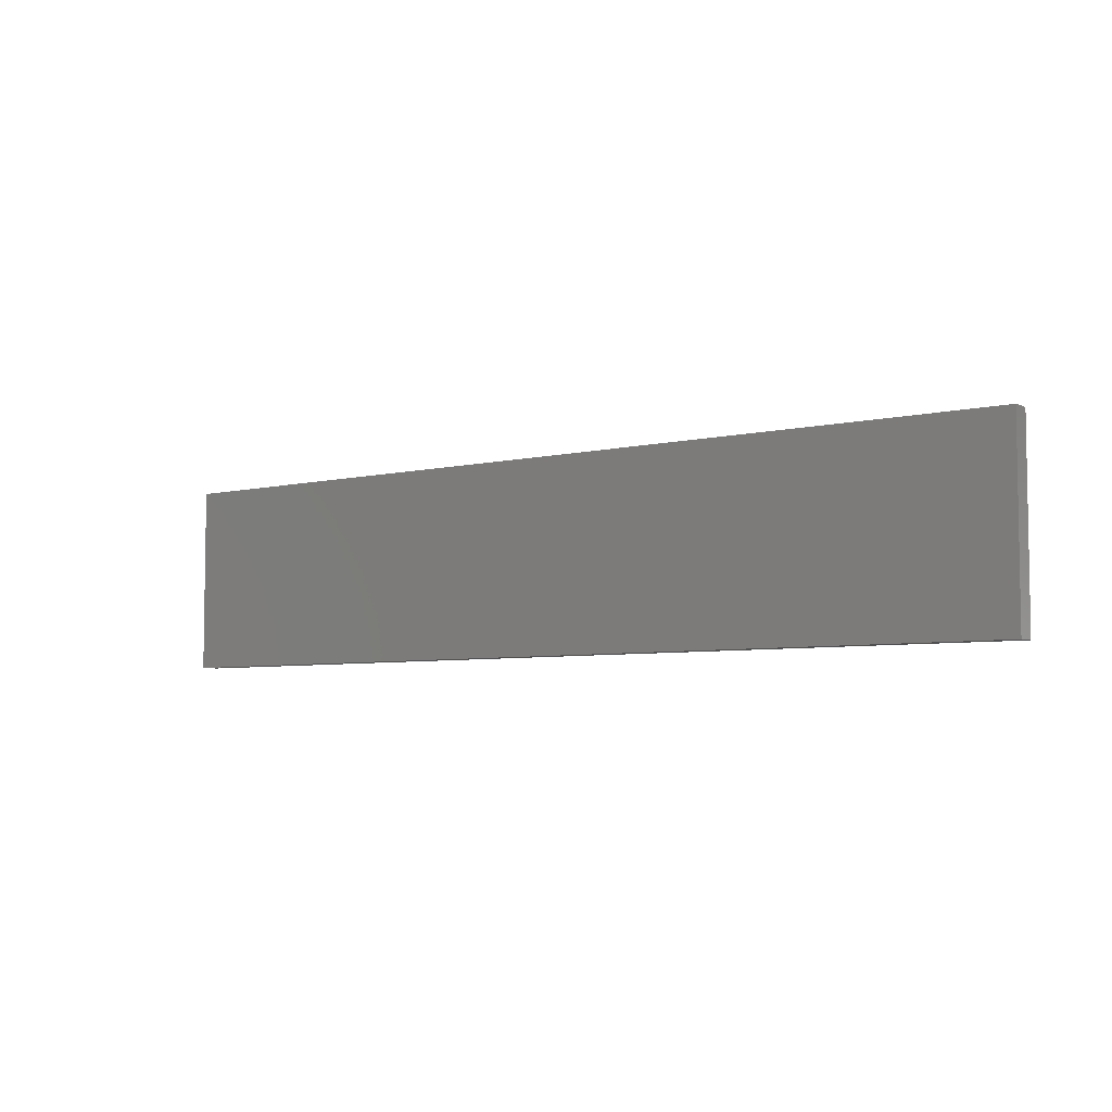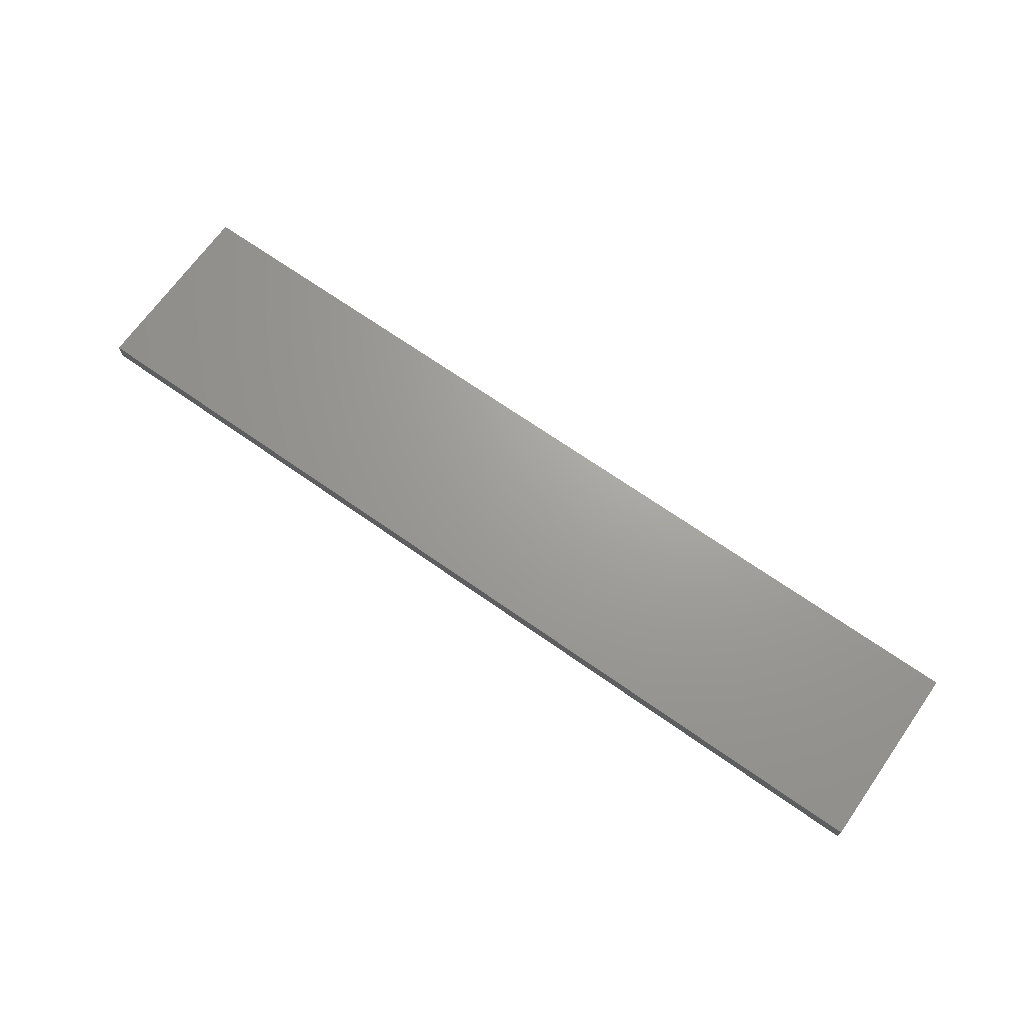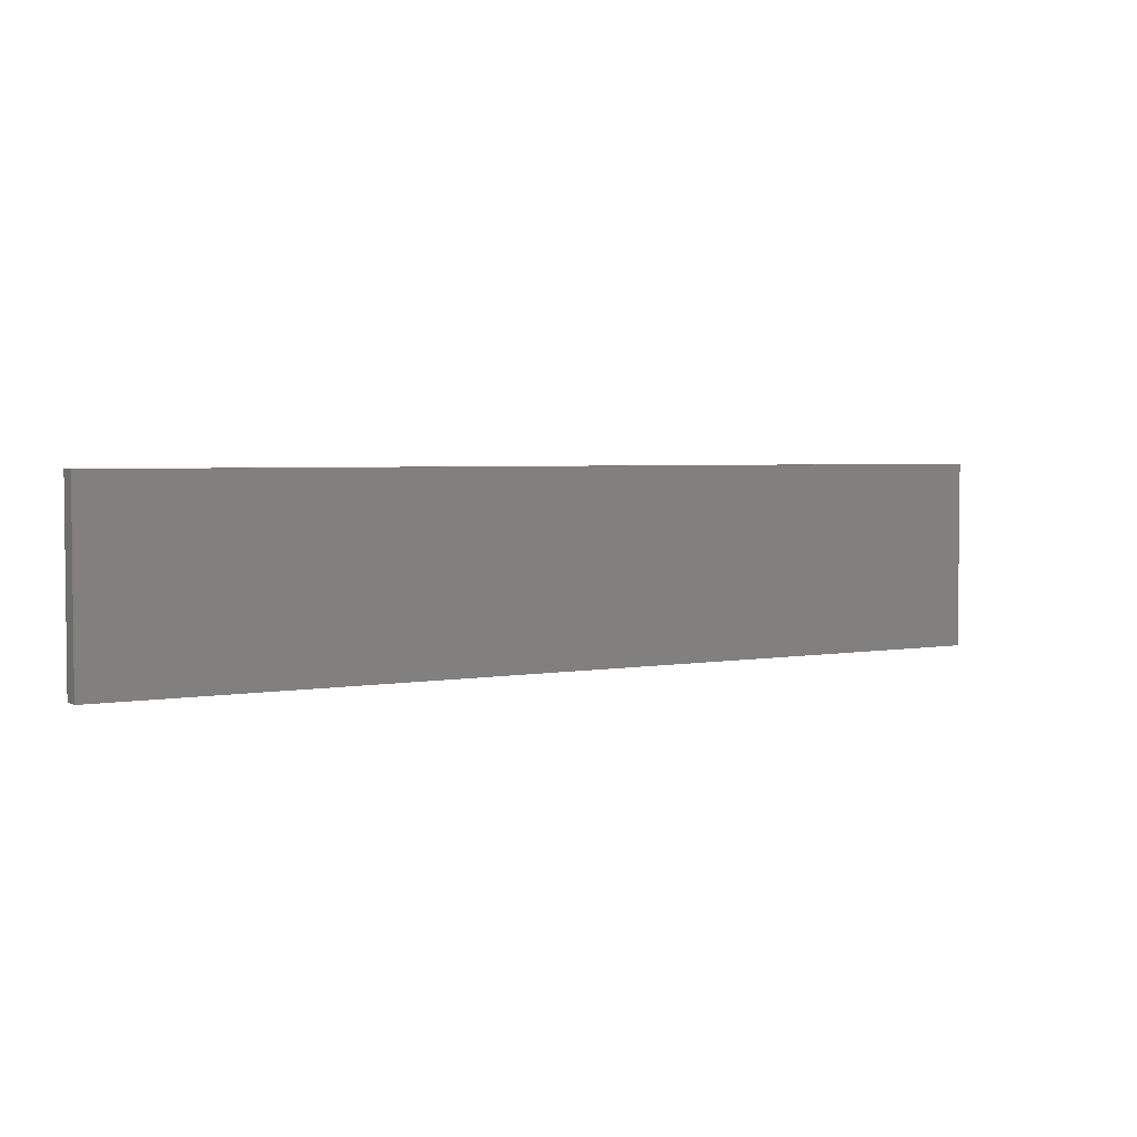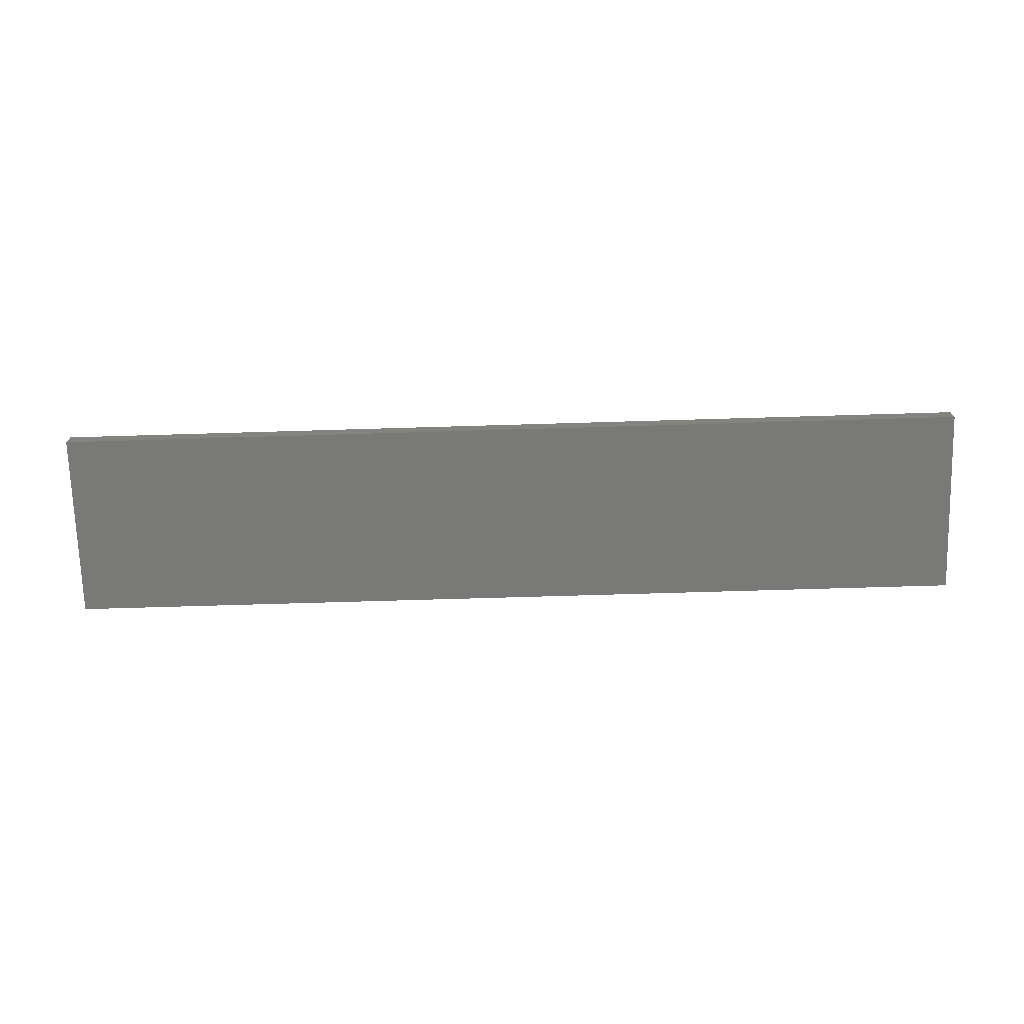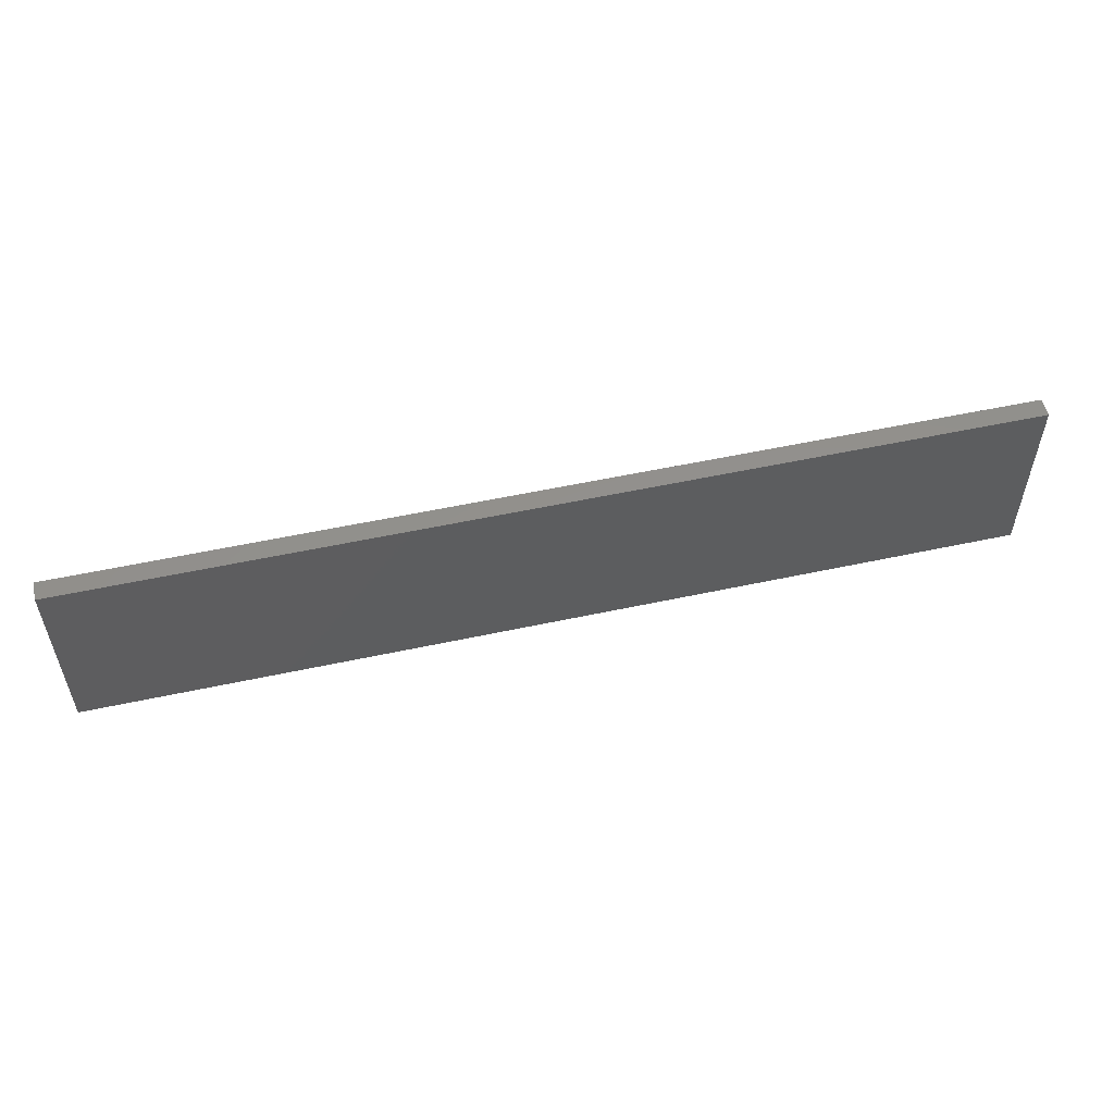
<metadata>
{"format":"stl","ext":"stl","renderer":"f3d","projection":"perspective","resolution":1024,"background":"white","views":[{"elev":-5.6,"azim":36.8,"up":"+Z"},{"elev":68.5,"azim":-144.8,"up":"+Y"},{"elev":3.5,"azim":-31.0,"up":"+Z"},{"elev":-71.8,"azim":-178.3,"up":"+Y"},{"elev":54.4,"azim":-12.9,"up":"+Z"}]}
</metadata>
<code>
# stl→obj: 8 verts, 12 faces
v -0.9005 0.4446 -0.1705
v -0.9005 0.4093 -0.1705
v -0.9005 0.4093 0.1824
v -0.9005 0.4446 0.1824
v 0.8468 0.4093 0.1824
v 0.8468 0.4446 0.1824
v 0.8468 0.4093 -0.1705
v 0.8468 0.4446 -0.1705
f 1 2 3
f 1 3 4
f 5 6 4
f 5 4 3
f 5 3 2
f 5 2 7
f 8 7 2
f 8 2 1
f 8 1 4
f 8 4 6
f 8 6 5
f 8 5 7

</code>
